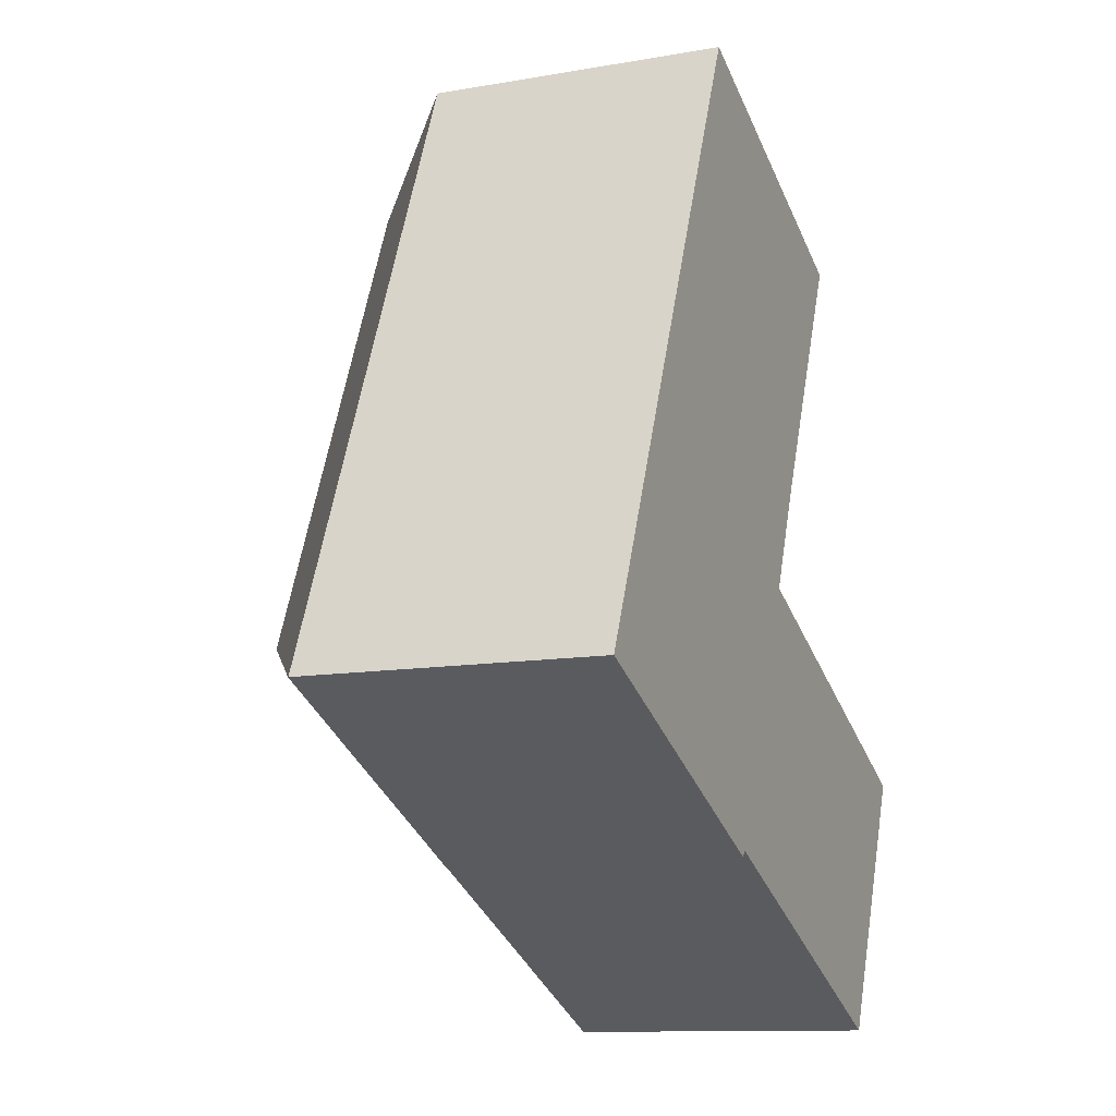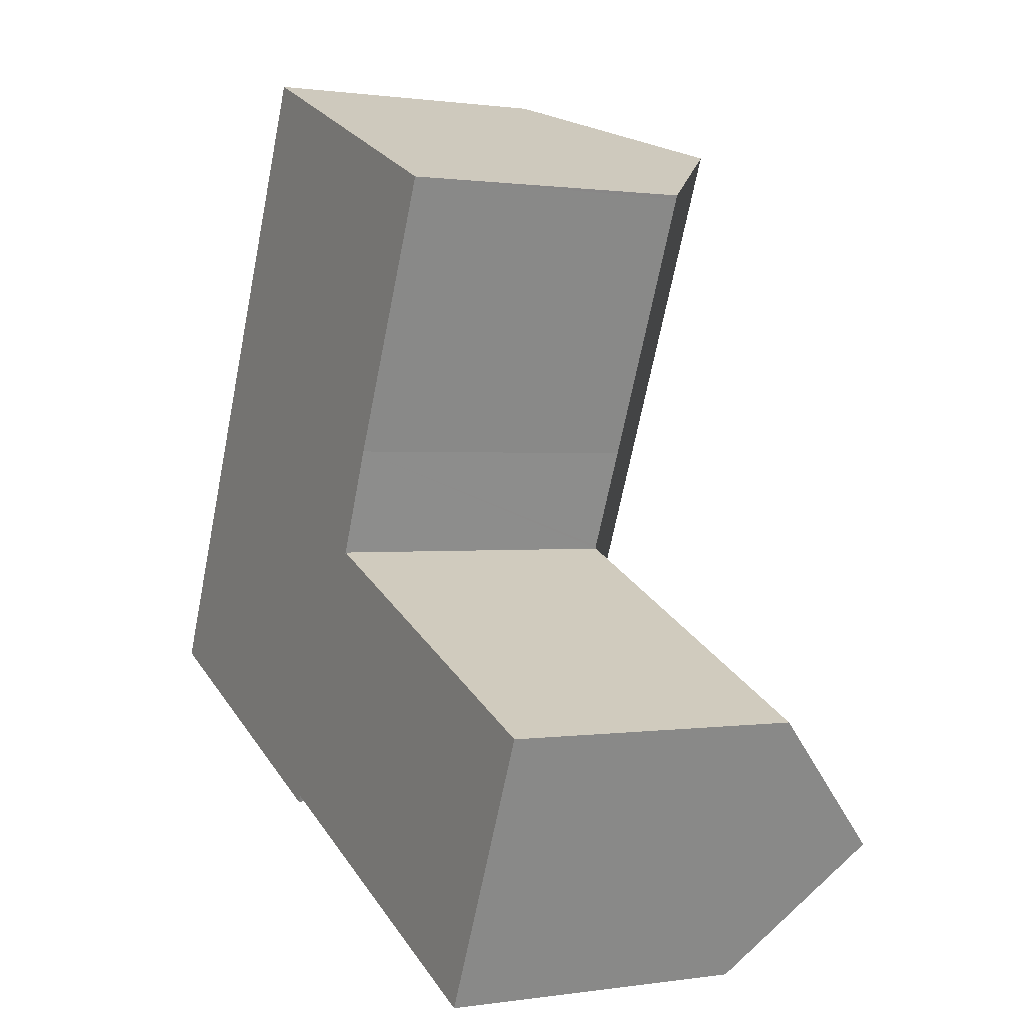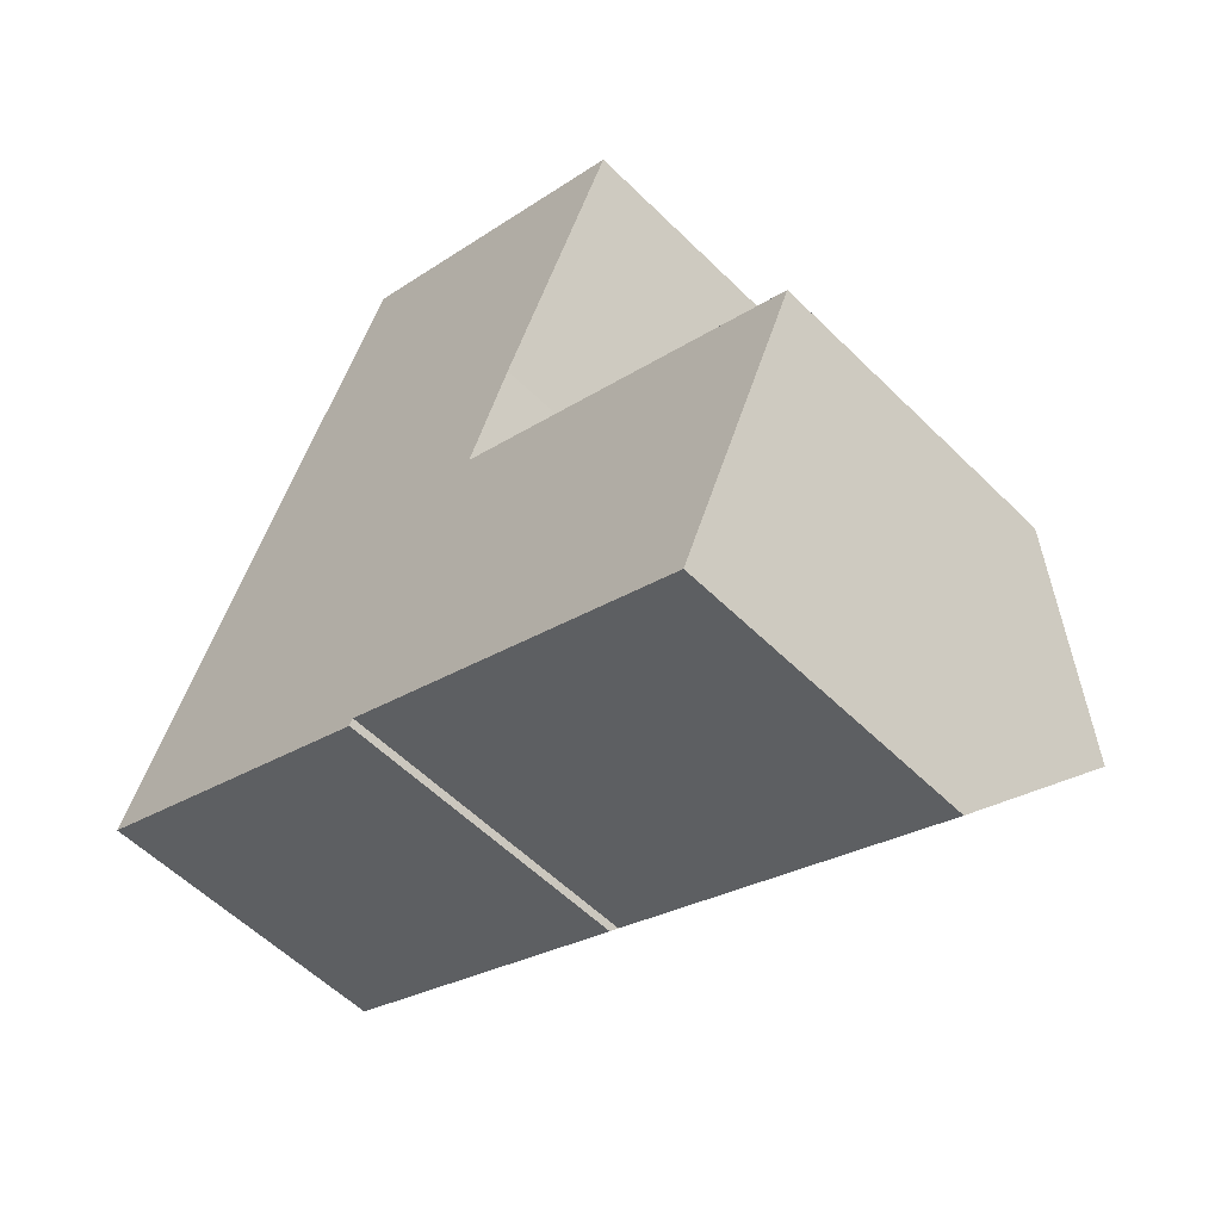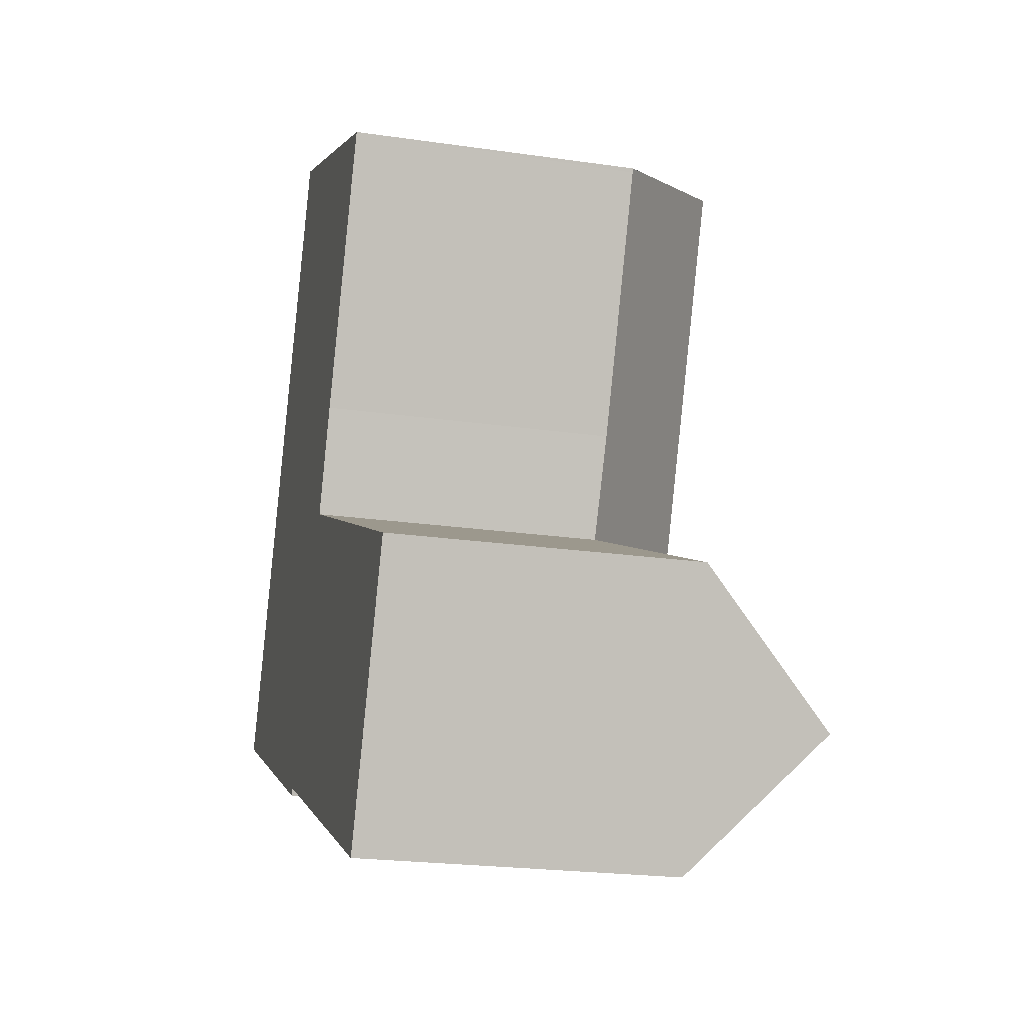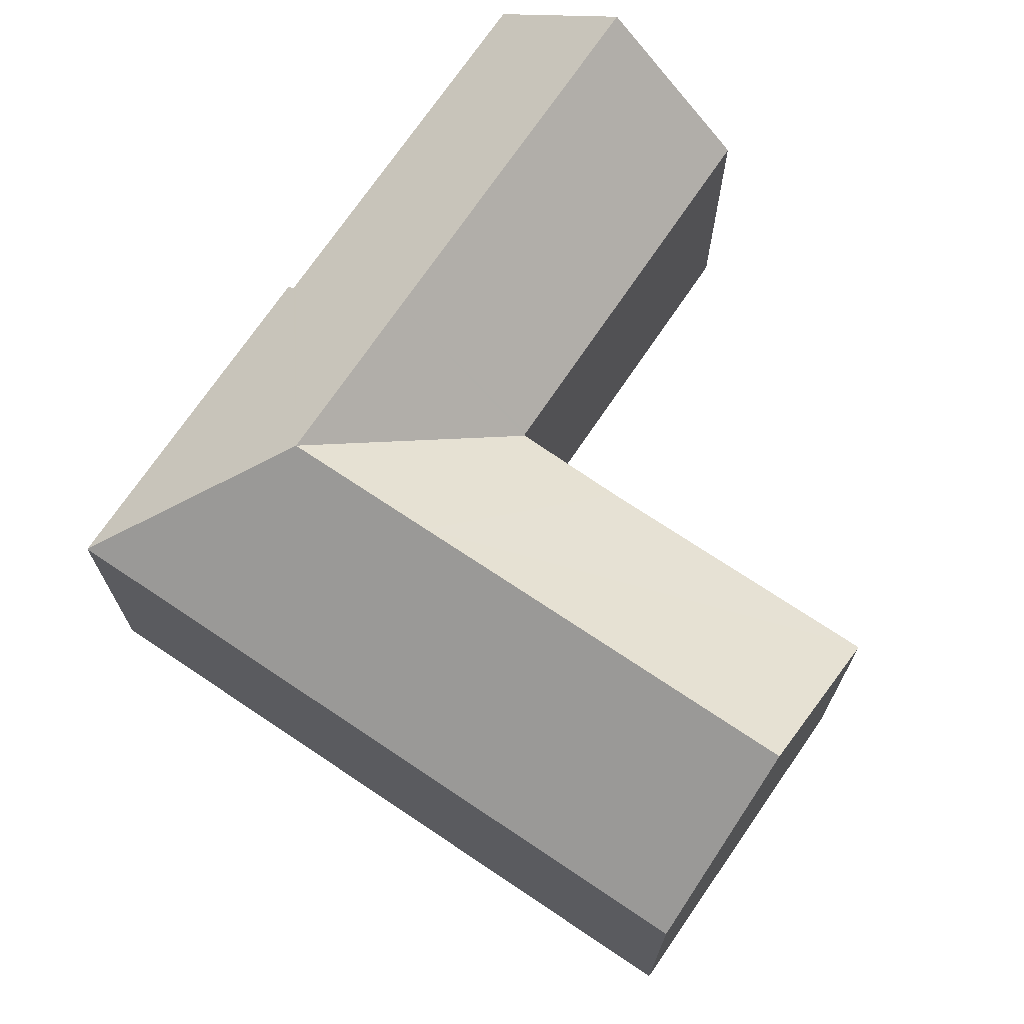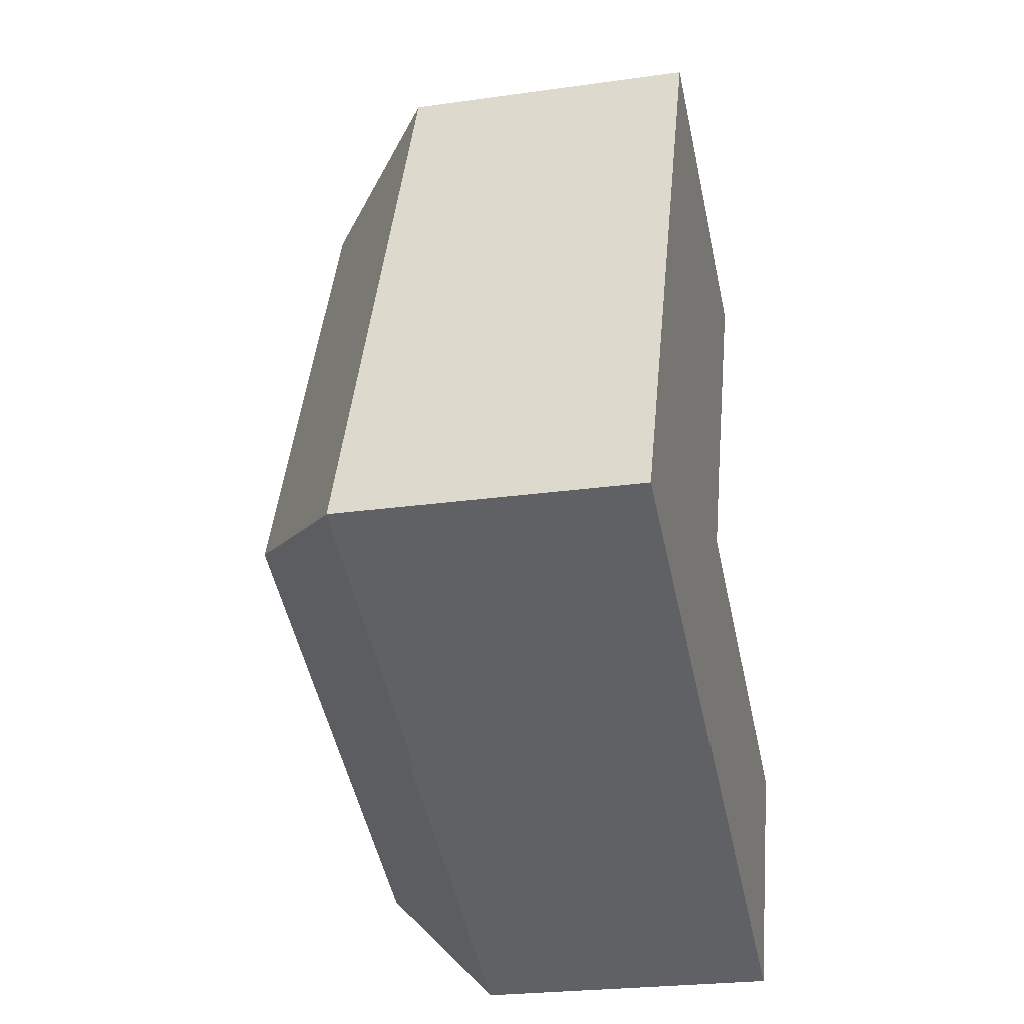
<metadata>
{"format":"obj","ext":"obj","renderer":"f3d","projection":"perspective","resolution":1024,"background":"white","views":[{"elev":-11.5,"azim":-67.0,"up":"+Z"},{"elev":0.7,"azim":61.0,"up":"+Z"},{"elev":-55.6,"azim":43.9,"up":"+Z"},{"elev":-22.1,"azim":75.8,"up":"+Z"},{"elev":71.4,"azim":-32.3,"up":"+Y"},{"elev":-24.7,"azim":-77.0,"up":"+Z"}]}
</metadata>
<code>
v  11.35 13 -0.154
v  23.71 8.97 -0.768
v  21.93 13 -4.806
v  13.14 8.958 3.896
v  13.05 8.958 3.933
v  6.525 13 1.969
v  9.467 8.96 -4.16
v  0.015 8.957 -0.007
v  9.574 9.168 -3.958
v  9.655 9.168 -3.994
v  18.71 9.165 -7.979
v  20.23 9.165 -8.649
v  21.04 10.98 -6.833
v  0 8.944 5.477e-16
v  0.076 8.944 0.172
v  3.619 8.944 8.193
v  8.354 13 6.111
v  4.707 8.944 10.66
v  13.12 13 16.89
v  6.55 8.944 14.83
v  8.349 8.944 18.9
v  8.738 9.275 18.74
v  17.77 8.988 14.77
v  17.83 8.987 14.9
v  14.33 9.003 7.02
v  13.09 8.94 4.027
v  13.06 8.939 3.953
v  20.23 5.296e-16 -8.649
v  18.71 4.886e-16 -7.979
v  9.655 2.446e-16 -3.994
v  9.574 2.424e-16 -3.958
v  9.467 2.547e-16 -4.16
v  0.015 4.286e-19 -0.007
v  0 0 0
v  17.83 -9.122e-16 14.9
v  14.33 -4.299e-16 7.02
v  17.77 -9.046e-16 14.77
v  13.06 -2.421e-16 3.953
v  13.05 -2.408e-16 3.933
v  13.09 -2.466e-16 4.027
v  23.71 4.703e-17 -0.768
v  21.93 2.943e-16 -4.806
v  21.04 4.184e-16 -6.833
v  0.076 -1.053e-17 0.172
v  3.619 -5.017e-16 8.193
v  4.707 -6.525e-16 10.66
v  6.55 -9.08e-16 14.83
v  8.349 -1.157e-15 18.9
v  8.738 -1.147e-15 18.74
v  13.12 -1.034e-15 16.89
v  13.14 -2.386e-16 3.896
g defaultobject
f 1 2 3
f 2 1 4
f 4 1 5
f 6 7 8
f 7 6 9
f 9 6 10
f 10 6 11
f 11 6 12
f 12 6 13
f 13 6 1
f 13 1 3
f 14 6 8
f 6 14 15
f 6 15 16
f 6 16 17
f 17 16 18
f 17 18 19
f 19 18 20
f 19 20 21
f 19 21 22
f 23 19 24
f 19 23 17
f 17 23 25
f 17 25 26
f 17 26 6
f 6 26 27
f 1 6 27
f 28 11 12
f 11 28 10
f 10 28 29
f 10 29 30
f 10 30 9
f 9 30 31
f 32 8 7
f 8 32 33
f 33 14 8
f 14 33 34
f 31 7 9
f 7 31 32
f 35 23 24
f 23 35 25
f 25 35 36
f 36 35 37
f 36 26 25
f 26 36 27
f 27 36 38
f 27 38 39
f 38 36 40
f 2 13 3
f 13 2 41
f 13 41 12
f 12 41 42
f 12 42 28
f 28 42 43
f 34 15 14
f 15 34 16
f 16 34 44
f 16 44 45
f 16 45 18
f 18 45 20
f 20 45 46
f 20 46 21
f 21 46 47
f 21 47 48
f 22 24 19
f 24 22 21
f 24 21 48
f 24 48 49
f 24 49 35
f 35 49 50
f 39 4 5
f 4 39 2
f 2 39 41
f 41 39 51
f 39 5 27
f 30 39 31
f 39 30 29
f 39 29 51
f 51 29 41
f 41 29 28
f 41 28 42
f 42 28 43
f 50 37 35
f 37 50 36
f 36 50 49
f 36 49 48
f 36 48 47
f 36 47 40
f 40 47 46
f 40 46 38
f 38 46 31
f 31 46 45
f 31 45 44
f 31 44 32
f 32 44 33
f 33 44 34

</code>
